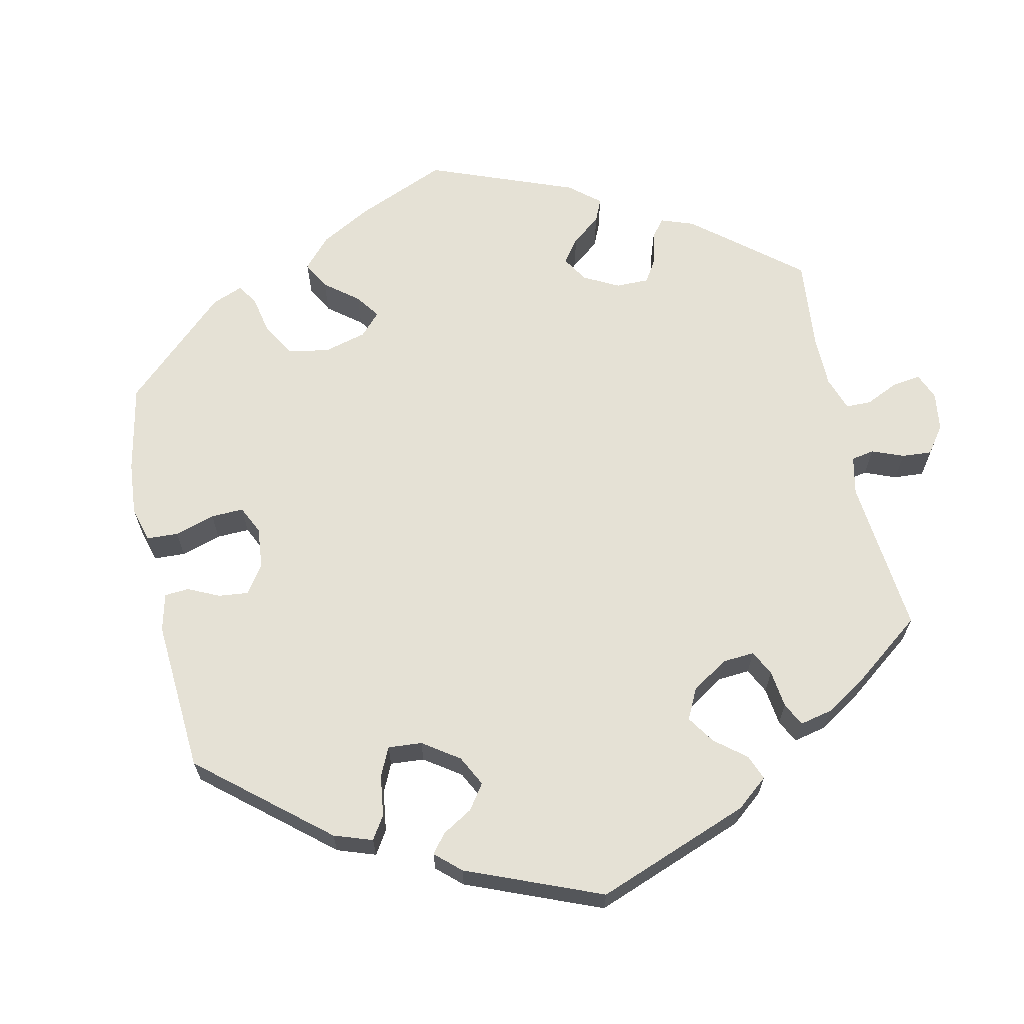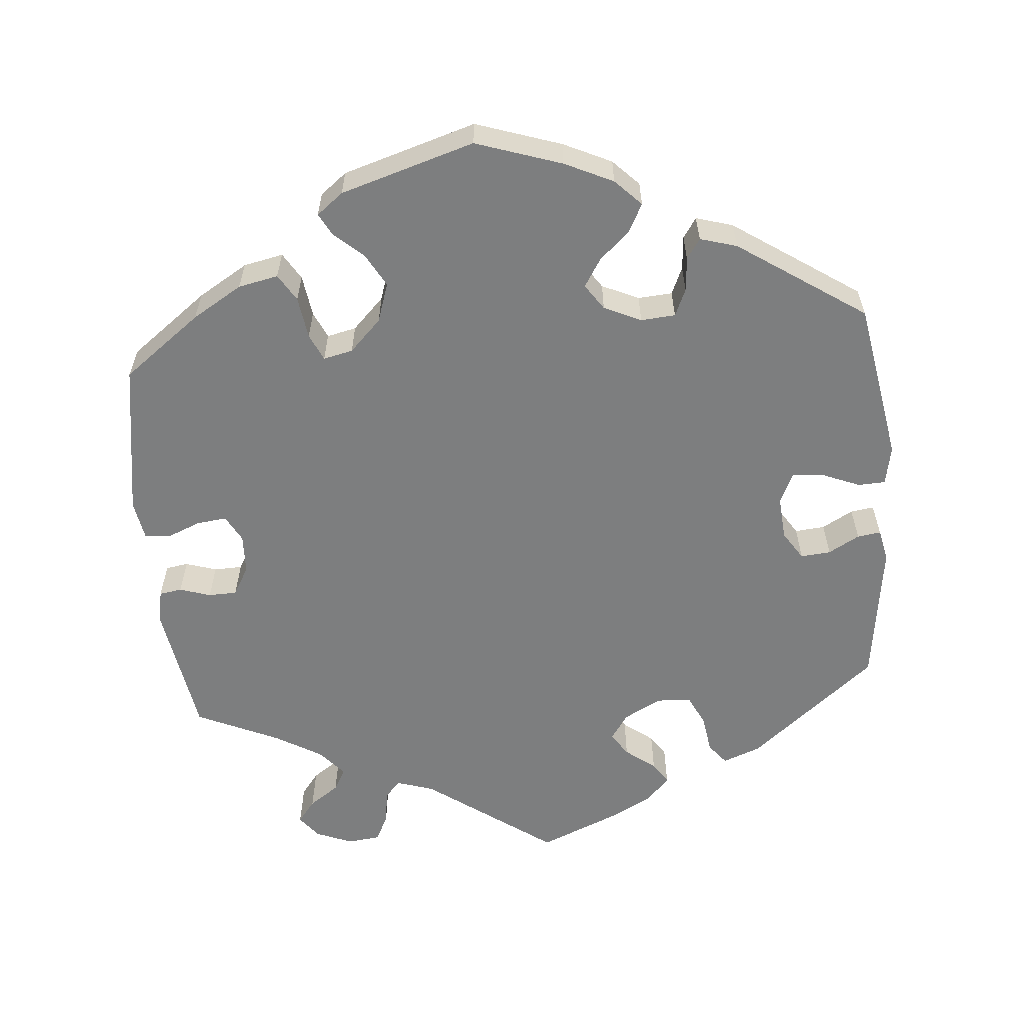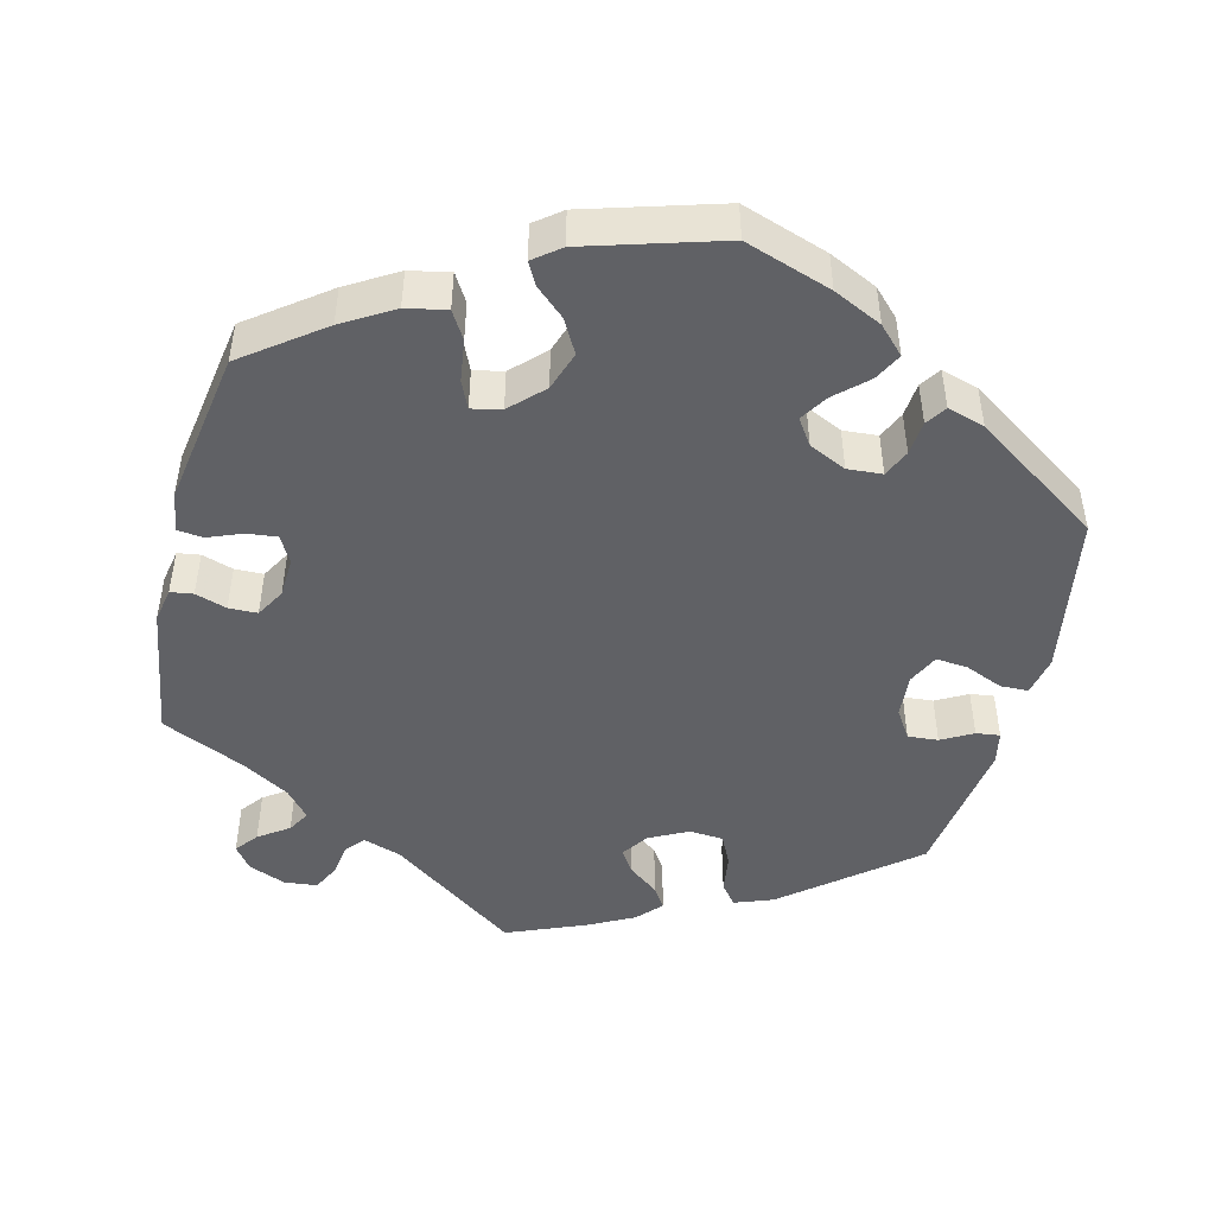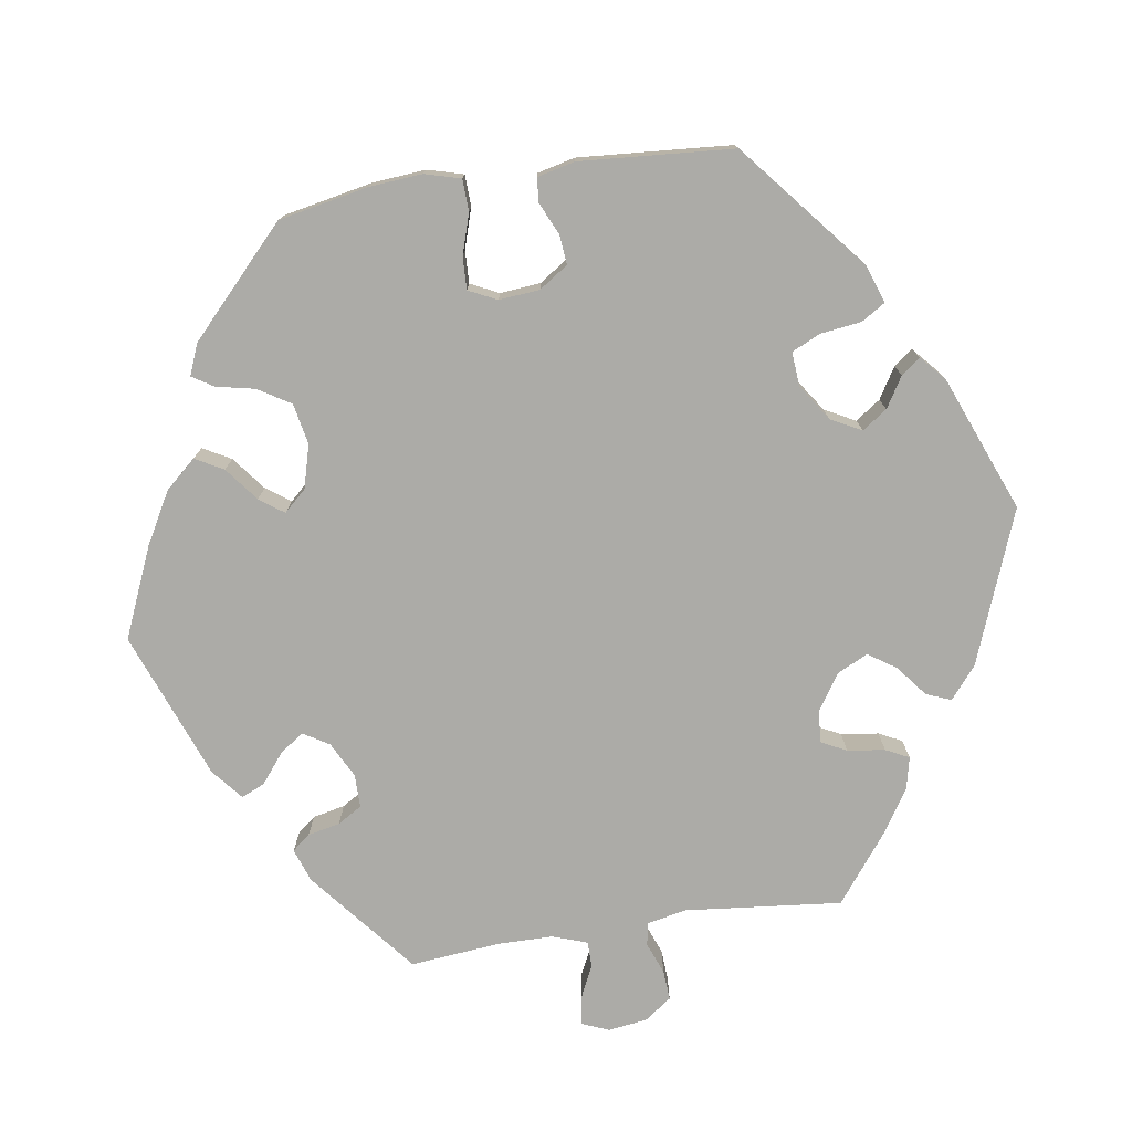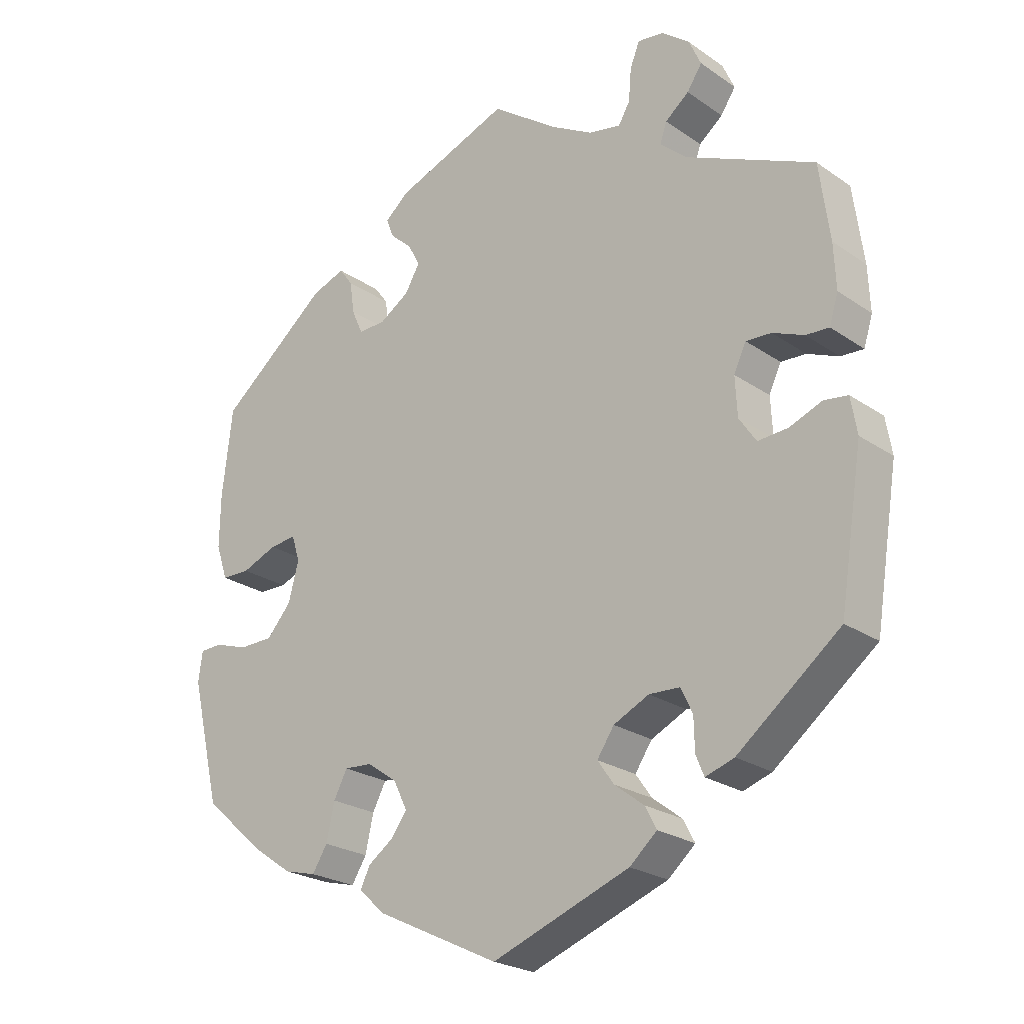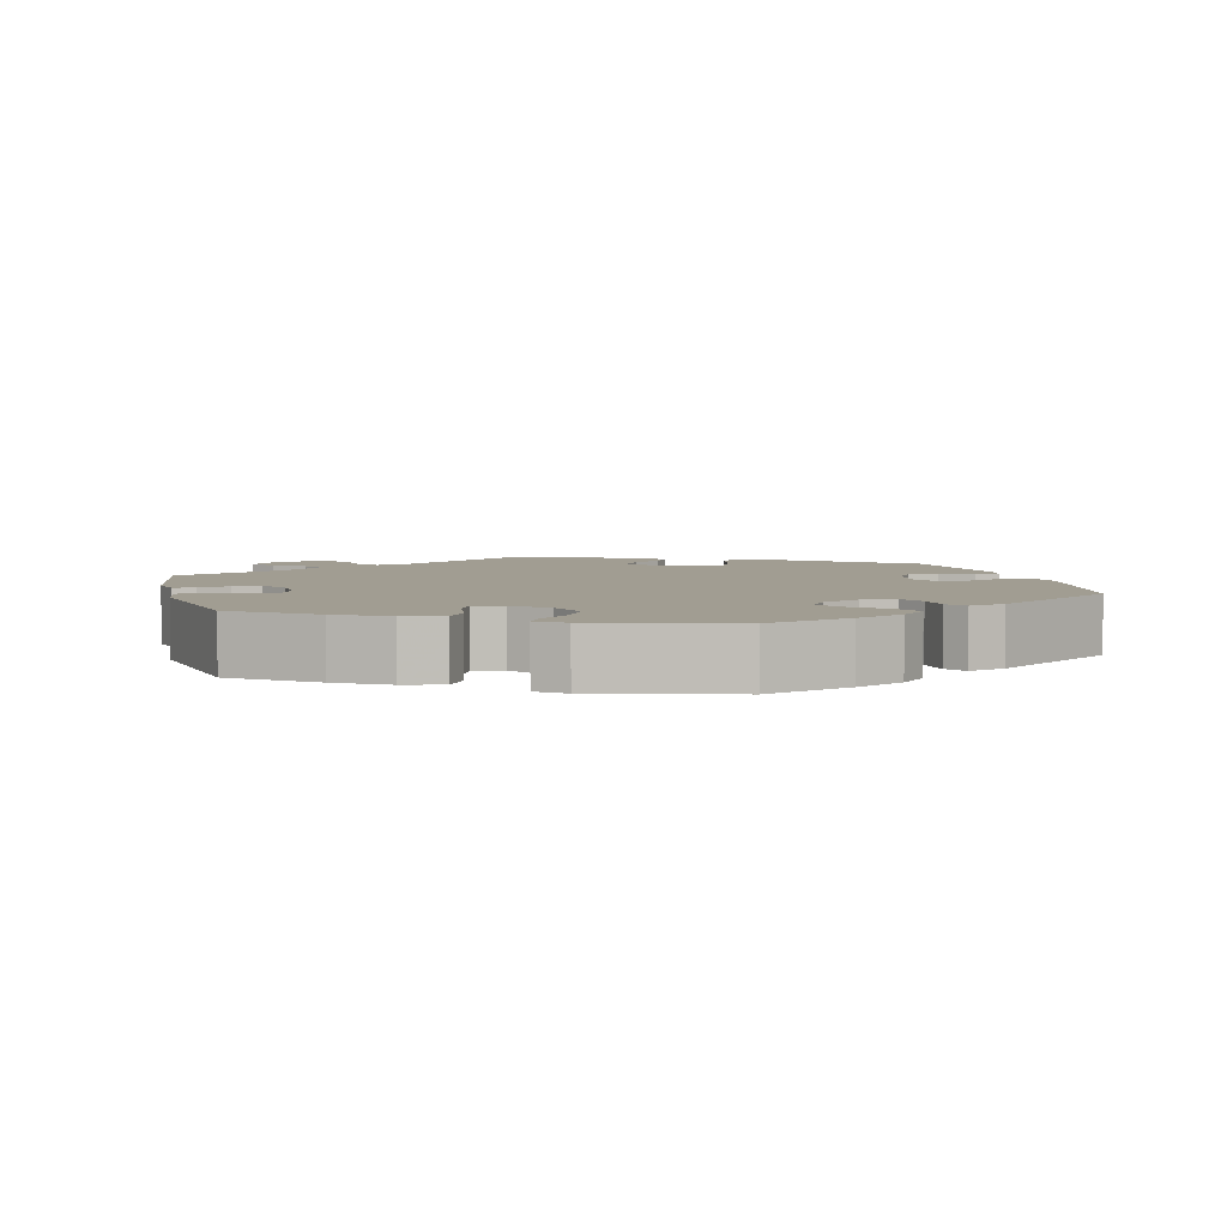
<metadata>
{"format":"obj","ext":"obj","renderer":"f3d","projection":"perspective","resolution":1024,"background":"white","views":[{"elev":65.0,"azim":-132.0,"up":"+Y"},{"elev":-59.3,"azim":125.2,"up":"+Y"},{"elev":-47.4,"azim":106.0,"up":"+Y"},{"elev":-76.3,"azim":158.7,"up":"+Y"},{"elev":-23.7,"azim":-138.7,"up":"+Z"},{"elev":4.6,"azim":105.8,"up":"+Y"}]}
</metadata>
<code>
v -0.312 0.07 0.374
v -0.273 0.07 0.409
v -0.283 0.07 0.438
v -0.318 0.07 0.466
v -0.34 0.07 0.499
v -0.322 0.07 0.539
v -0.281 0.07 0.571
v -0.243 0.07 0.576
v -0.229 0.07 0.541
v -0.225 0.07 0.493
v -0.208 0.07 0.464
v -0.161 0.07 0.473
v -0.099 0.07 0.508
v -0.001 0.07 0.578
v 0.167 0.07 0.514
v 0.202 0.07 0.484
v 0.191 0.07 0.456
v 0.159 0.07 0.427
v 0.141 0.07 0.394
v 0.163 0.07 0.356
v 0.207 0.07 0.328
v 0.247 0.07 0.327
v 0.263 0.07 0.363
v 0.27 0.07 0.411
v 0.29 0.07 0.438
v 0.339 0.07 0.42
v 0.5 0.07 0.289
v 0.515 0.07 0.161
v 0.516 0.07 0.084
v 0.499 0.07 0.033
v 0.457 0.07 0.032
v 0.405 0.07 0.053
v 0.366 0.07 0.057
v 0.354 0.07 0.019
v 0.369 0.07 -0.038
v 0.405 0.07 -0.079
v 0.455 0.07 -0.08
v 0.504 0.07 -0.064
v 0.537 0.07 -0.065
v 0.543 0.07 -0.109
v 0.5 0.07 -0.289
v 0.41 0.07 -0.368
v 0.352 0.07 -0.408
v 0.305 0.07 -0.42
v 0.283 0.07 -0.385
v 0.271 0.07 -0.331
v 0.251 0.07 -0.293
v 0.21 0.07 -0.296
v 0.166 0.07 -0.327
v 0.146 0.07 -0.368
v 0.169 0.07 -0.4
v 0.206 0.07 -0.426
v 0.22 0.07 -0.455
v 0.183 0.07 -0.49
v 0.001 0.07 -0.578
v -0.201 0.07 -0.503
v -0.241 0.07 -0.468
v -0.224 0.07 -0.436
v -0.181 0.07 -0.403
v -0.157 0.07 -0.369
v -0.182 0.07 -0.332
v -0.234 0.07 -0.307
v -0.279 0.07 -0.309
v -0.296 0.07 -0.345
v -0.297 0.07 -0.392
v -0.309 0.07 -0.421
v -0.351 0.07 -0.407
v -0.501 0.07 -0.289
v -0.535 0.07 -0.076
v -0.526 0.07 -0.023
v -0.491 0.07 -0.018
v -0.443 0.07 -0.037
v -0.399 0.07 -0.04
v -0.374 0.07 -0.003
v -0.371 0.07 0.054
v -0.389 0.07 0.092
v -0.426 0.07 0.09
v -0.472 0.07 0.071
v -0.506 0.07 0.069
v -0.519 0.07 0.111
v -0.516 0.07 0.177
v -0.501 0.07 0.289
v -0.312 0 0.374
v -0.273 0 0.409
v -0.283 0 0.438
v -0.318 0 0.466
v -0.34 0 0.499
v -0.322 0 0.539
v -0.281 0 0.571
v -0.243 0 0.576
v -0.229 0 0.541
v -0.225 0 0.493
v -0.208 0 0.464
v -0.161 0 0.473
v -0.099 0 0.508
v -0.001 0 0.578
v 0.167 0 0.514
v 0.202 0 0.484
v 0.191 0 0.456
v 0.159 0 0.427
v 0.141 0 0.394
v 0.163 0 0.356
v 0.207 0 0.328
v 0.247 0 0.327
v 0.263 0 0.363
v 0.27 0 0.411
v 0.29 0 0.438
v 0.339 0 0.42
v 0.5 0 0.289
v 0.515 0 0.161
v 0.516 0 0.084
v 0.499 0 0.033
v 0.457 0 0.032
v 0.405 0 0.053
v 0.366 0 0.057
v 0.354 0 0.019
v 0.369 0 -0.038
v 0.405 0 -0.079
v 0.455 0 -0.08
v 0.504 0 -0.064
v 0.537 0 -0.065
v 0.543 0 -0.109
v 0.5 0 -0.289
v 0.41 0 -0.368
v 0.352 0 -0.408
v 0.305 0 -0.42
v 0.283 0 -0.385
v 0.271 0 -0.331
v 0.251 0 -0.293
v 0.21 0 -0.296
v 0.166 0 -0.327
v 0.146 0 -0.368
v 0.169 0 -0.4
v 0.206 0 -0.426
v 0.22 0 -0.455
v 0.183 0 -0.49
v 0.001 0 -0.578
v -0.201 0 -0.503
v -0.241 0 -0.468
v -0.224 0 -0.436
v -0.181 0 -0.403
v -0.157 0 -0.369
v -0.182 0 -0.332
v -0.234 0 -0.307
v -0.279 0 -0.309
v -0.296 0 -0.345
v -0.297 0 -0.392
v -0.309 0 -0.421
v -0.351 0 -0.407
v -0.501 0 -0.289
v -0.535 0 -0.076
v -0.526 0 -0.023
v -0.491 0 -0.018
v -0.443 0 -0.037
v -0.399 0 -0.04
v -0.374 0 -0.003
v -0.371 0 0.054
v -0.389 0 0.092
v -0.426 0 0.09
v -0.472 0 0.071
v -0.506 0 0.069
v -0.519 0 0.111
v -0.516 0 0.177
v -0.501 0 0.289
f 81 82 1
f 80 81 1 2
f 77 78 79 80
f 76 77 80 2
f 75 76 2
f 74 75 2
f 69 70 71 72
f 69 72 73
f 68 69 73
f 67 68 73 74
f 64 65 66 67
f 63 64 67 74
f 56 57 58 59
f 56 59 60
f 55 56 60
f 54 55 60 61
f 51 52 53 54
f 50 51 54 61
f 43 44 45 46
f 43 46 47
f 42 43 47
f 41 42 47
f 40 41 47
f 37 38 39 40
f 36 37 40 47
f 35 36 47 48
f 29 30 31 32
f 29 32 33
f 28 29 33
f 27 28 33
f 26 27 33
f 23 24 25 26
f 22 23 26 33
f 21 22 33 34
f 15 16 17 18
f 13 14 15 18
f 12 13 18 19
f 11 12 19 20
f 7 8 9 10
f 7 10 11
f 6 7 11
f 3 4 5 6
f 3 6 11
f 2 3 11 20
f 62 63 74 2
f 49 50 61 62
f 35 48 49 62
f 21 34 35 62
f 2 20 21 62
f 83 164 163
f 84 83 163 162
f 162 161 160 159
f 84 162 159 158
f 84 158 157
f 84 157 156
f 154 153 152 151
f 155 154 151
f 155 151 150
f 156 155 150 149
f 149 148 147 146
f 156 149 146 145
f 141 140 139 138
f 142 141 138
f 142 138 137
f 143 142 137 136
f 136 135 134 133
f 143 136 133 132
f 128 127 126 125
f 129 128 125
f 129 125 124
f 129 124 123
f 129 123 122
f 122 121 120 119
f 129 122 119 118
f 130 129 118 117
f 114 113 112 111
f 115 114 111
f 115 111 110
f 115 110 109
f 115 109 108
f 108 107 106 105
f 115 108 105 104
f 116 115 104 103
f 100 99 98 97
f 100 97 96 95
f 101 100 95 94
f 102 101 94 93
f 92 91 90 89
f 93 92 89
f 93 89 88
f 88 87 86 85
f 93 88 85
f 102 93 85 84
f 84 156 145 144
f 144 143 132 131
f 144 131 130 117
f 144 117 116 103
f 144 103 102 84
f 1 83 84 2
f 2 84 85 3
f 3 85 86 4
f 4 86 87 5
f 5 87 88 6
f 6 88 89 7
f 7 89 90 8
f 8 90 91 9
f 9 91 92 10
f 10 92 93 11
f 11 93 94 12
f 12 94 95 13
f 13 95 96 14
f 14 96 97 15
f 15 97 98 16
f 16 98 99 17
f 17 99 100 18
f 18 100 101 19
f 19 101 102 20
f 20 102 103 21
f 21 103 104 22
f 22 104 105 23
f 23 105 106 24
f 24 106 107 25
f 25 107 108 26
f 26 108 109 27
f 27 109 110 28
f 28 110 111 29
f 29 111 112 30
f 30 112 113 31
f 31 113 114 32
f 32 114 115 33
f 33 115 116 34
f 34 116 117 35
f 35 117 118 36
f 36 118 119 37
f 37 119 120 38
f 38 120 121 39
f 39 121 122 40
f 40 122 123 41
f 41 123 124 42
f 42 124 125 43
f 43 125 126 44
f 44 126 127 45
f 45 127 128 46
f 46 128 129 47
f 47 129 130 48
f 48 130 131 49
f 49 131 132 50
f 50 132 133 51
f 51 133 134 52
f 52 134 135 53
f 53 135 136 54
f 54 136 137 55
f 55 137 138 56
f 56 138 139 57
f 57 139 140 58
f 58 140 141 59
f 59 141 142 60
f 60 142 143 61
f 61 143 144 62
f 62 144 145 63
f 63 145 146 64
f 64 146 147 65
f 65 147 148 66
f 66 148 149 67
f 67 149 150 68
f 68 150 151 69
f 69 151 152 70
f 70 152 153 71
f 71 153 154 72
f 72 154 155 73
f 73 155 156 74
f 74 156 157 75
f 75 157 158 76
f 76 158 159 77
f 77 159 160 78
f 78 160 161 79
f 79 161 162 80
f 80 162 163 81
f 81 163 164 82
f 82 164 83 1

</code>
